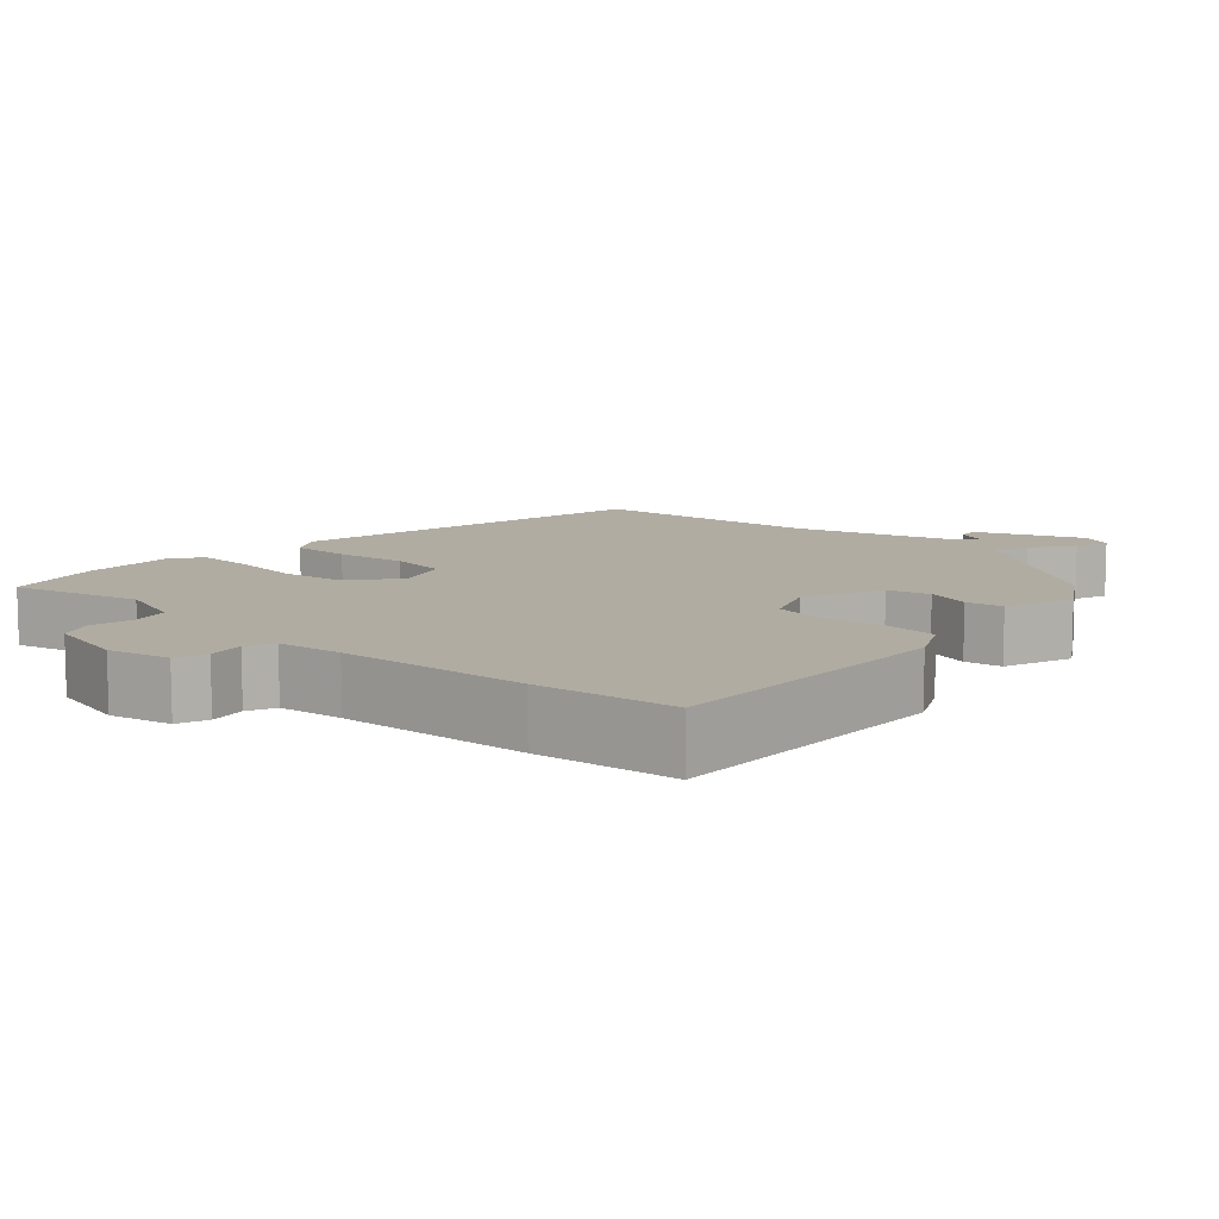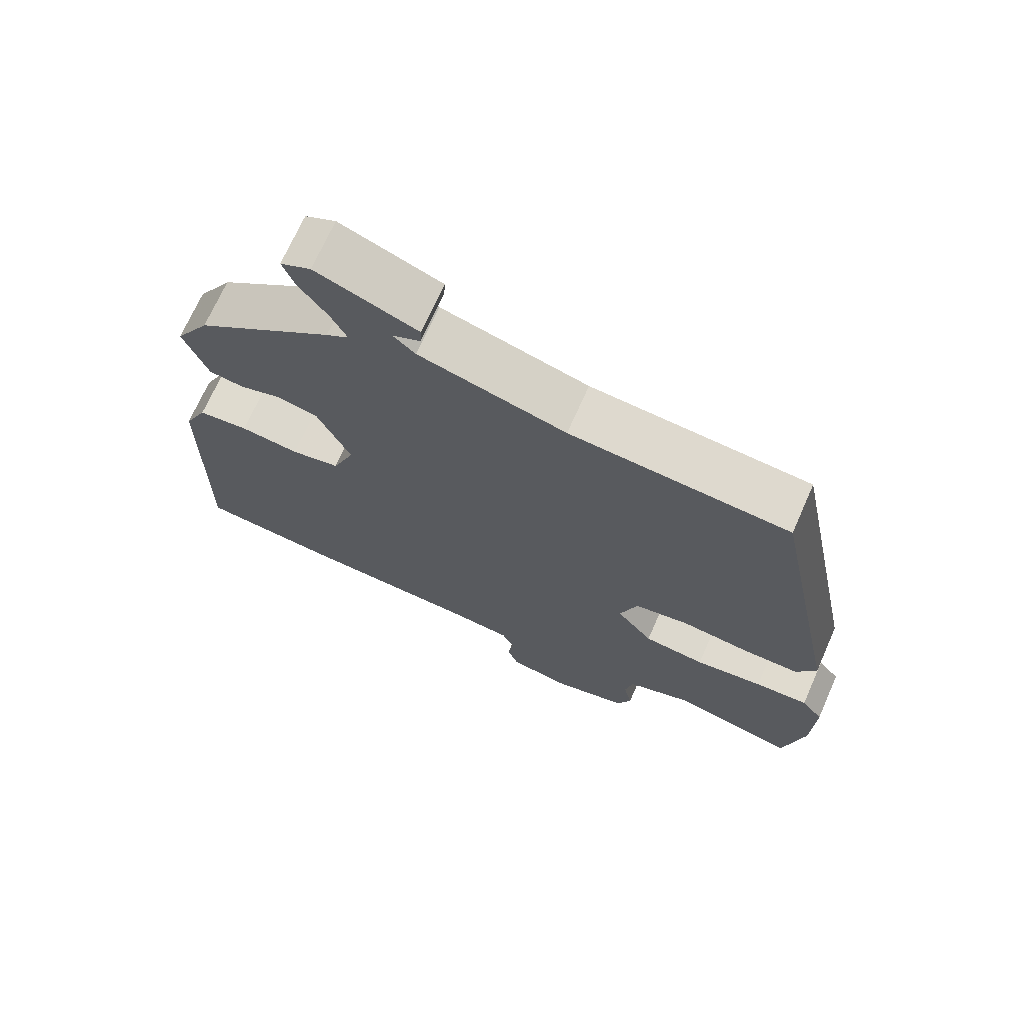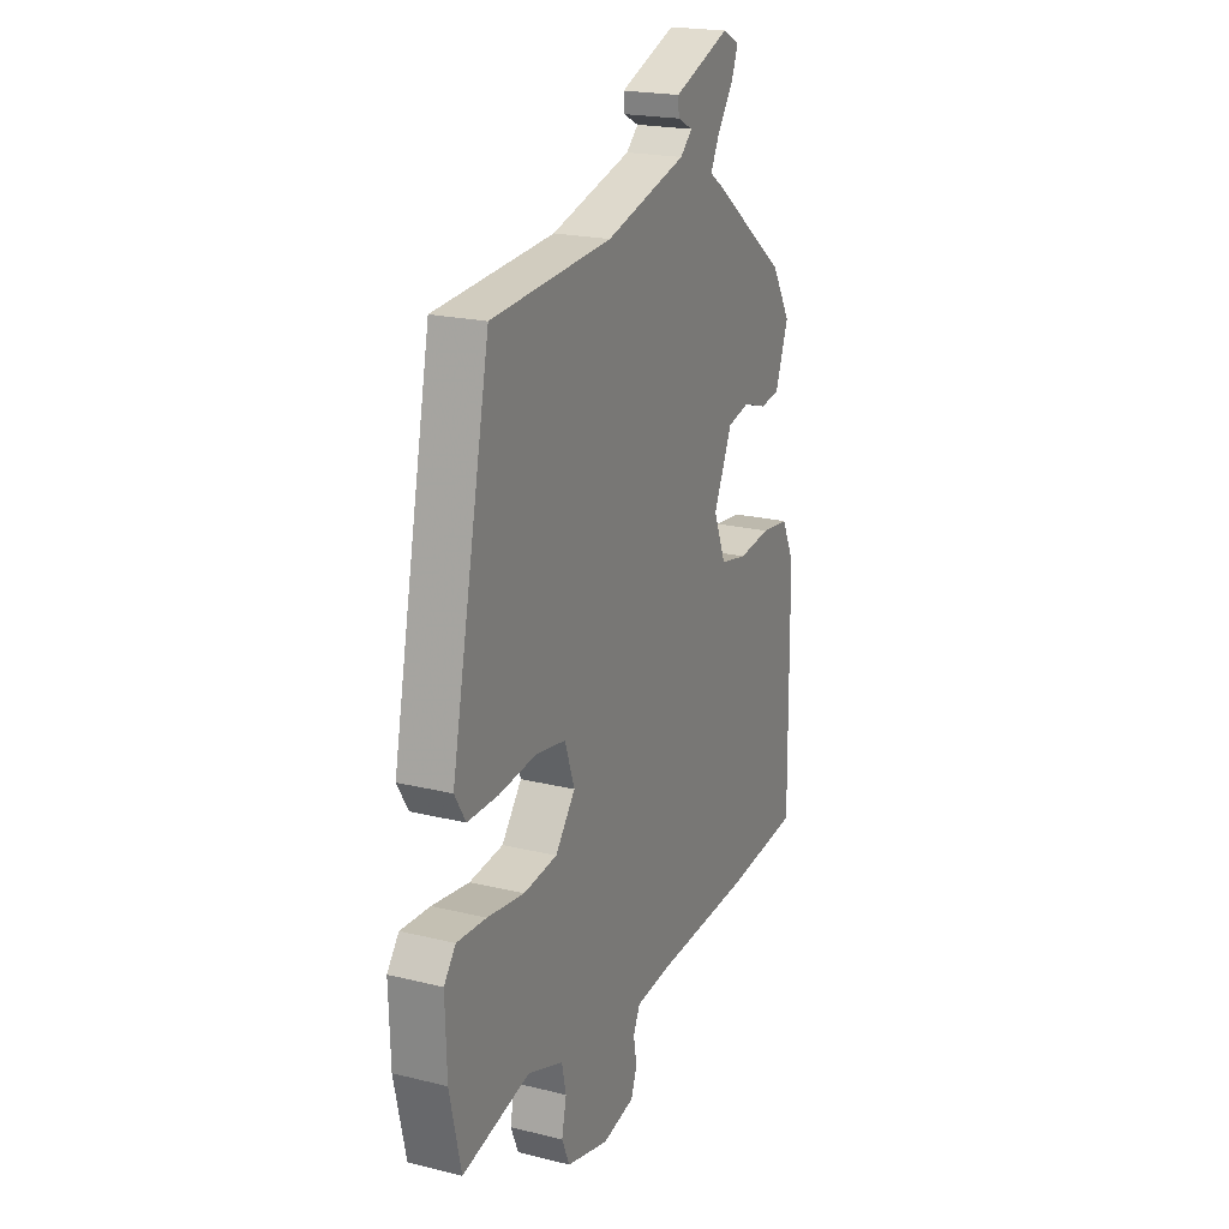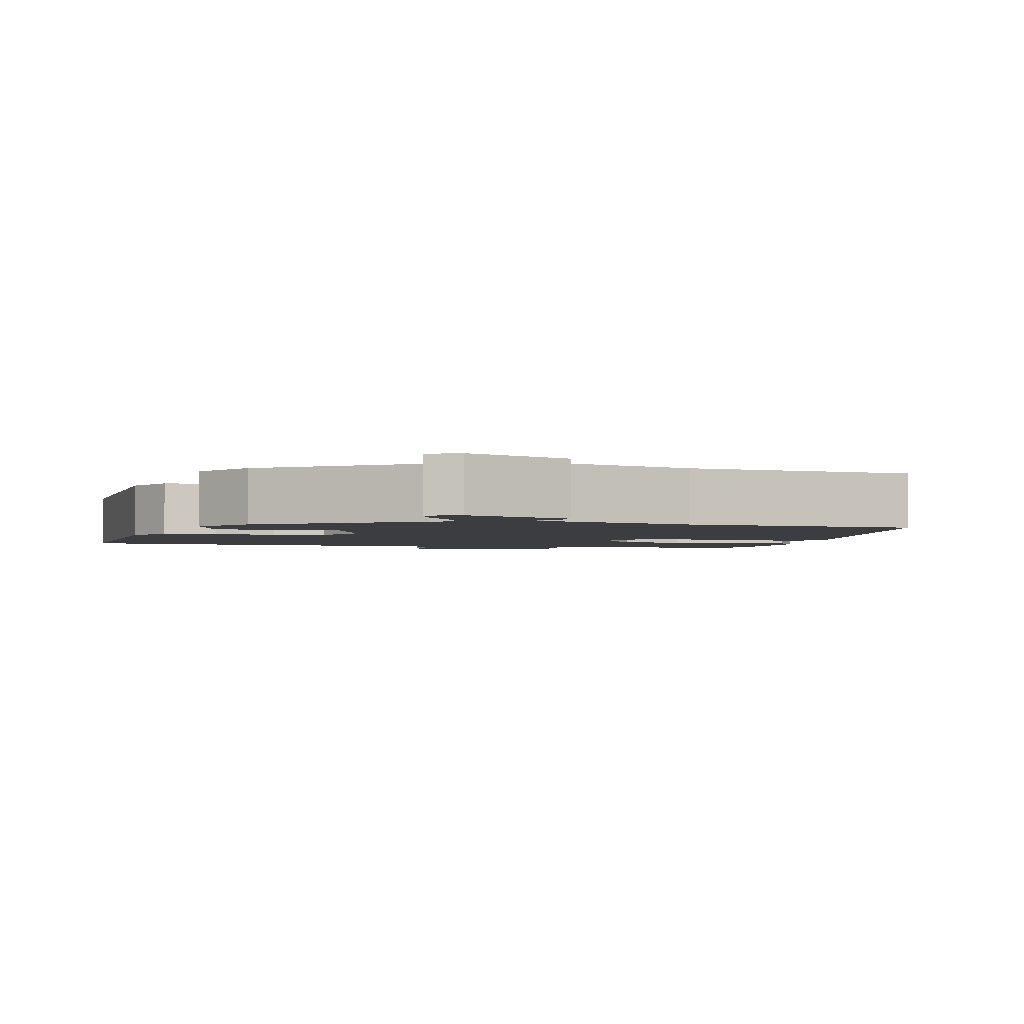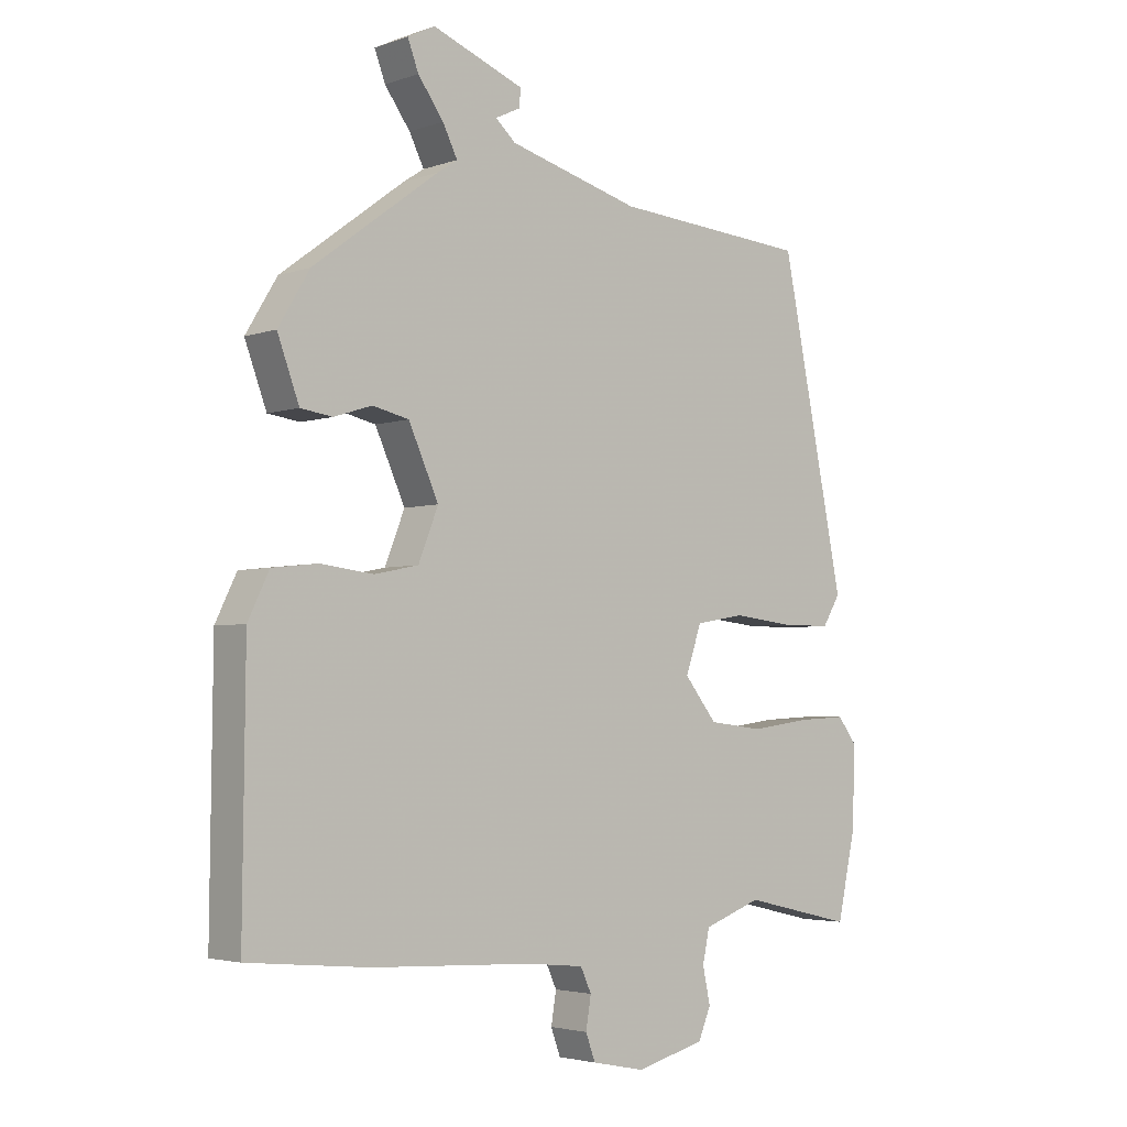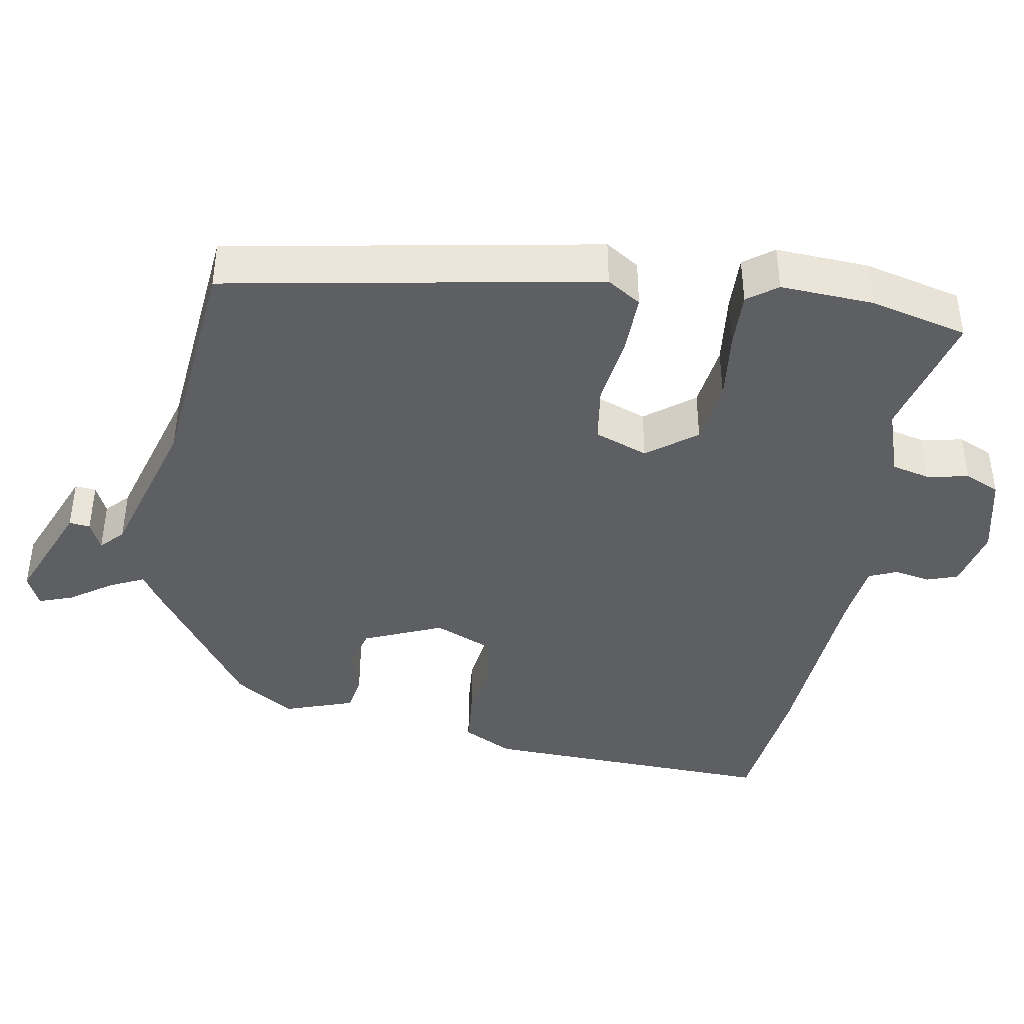
<metadata>
{"format":"obj","ext":"obj","renderer":"f3d","projection":"perspective","resolution":1024,"background":"white","views":[{"elev":10.2,"azim":-138.5,"up":"+Y"},{"elev":70.4,"azim":23.9,"up":"+Z"},{"elev":20.6,"azim":114.1,"up":"+Z"},{"elev":-2.5,"azim":-15.9,"up":"+Y"},{"elev":-3.5,"azim":-41.0,"up":"+Z"},{"elev":-41.2,"azim":78.9,"up":"+Y"}]}
</metadata>
<code>
v 0.399 0.07 0.46
v 0.499 0.07 -0.033
v 0.471 0.07 -0.079
v 0.392 0.07 -0.079
v 0.297 0.07 -0.068
v 0.22 0.07 -0.081
v 0.195 0.07 -0.153
v 0.246 0.07 -0.217
v 0.332 0.07 -0.227
v 0.427 0.07 -0.214
v 0.502 0.07 -0.21
v 0.532 0.07 -0.249
v 0.528 0.07 -0.374
v 0.499 0.07 -0.505
v 0.326 0.07 -0.465
v 0.235 0.07 -0.498
v 0.224 0.07 -0.549
v 0.236 0.07 -0.605
v 0.216 0.07 -0.652
v 0.108 0.07 -0.68
v 0.025 0.07 -0.663
v 0.01 0.07 -0.622
v 0.018 0.07 -0.573
v 0.001 0.07 -0.536
v -0.086 0.07 -0.527
v -0.342 0.07 -0.515
v -0.53 0.07 -0.497
v -0.526 0.07 -0.1
v -0.493 0.07 -0.032
v -0.422 0.07 -0.024
v -0.339 0.07 -0.034
v -0.27 0.07 -0.02
v -0.239 0.07 0.058
v -0.286 0.07 0.162
v -0.343 0.07 0.175
v -0.402 0.07 0.156
v -0.452 0.07 0.163
v -0.486 0.07 0.255
v -0.437 0.07 0.336
v -0.242 0.07 0.481
v -0.21 0.07 0.502
v -0.233 0.07 0.548
v -0.273 0.07 0.603
v -0.29 0.07 0.648
v -0.247 0.07 0.669
v -0.104 0.07 0.614
v -0.106 0.07 0.586
v -0.145 0.07 0.567
v -0.114 0.07 0.539
v 0.092 0.07 0.483
v 0.399 0 0.46
v 0.499 0 -0.033
v 0.471 0 -0.079
v 0.392 0 -0.079
v 0.297 0 -0.068
v 0.22 0 -0.081
v 0.195 0 -0.153
v 0.246 0 -0.217
v 0.332 0 -0.227
v 0.427 0 -0.214
v 0.502 0 -0.21
v 0.532 0 -0.249
v 0.528 0 -0.374
v 0.499 0 -0.505
v 0.326 0 -0.465
v 0.235 0 -0.498
v 0.224 0 -0.549
v 0.236 0 -0.605
v 0.216 0 -0.652
v 0.108 0 -0.68
v 0.025 0 -0.663
v 0.01 0 -0.622
v 0.018 0 -0.573
v 0.001 0 -0.536
v -0.086 0 -0.527
v -0.342 0 -0.515
v -0.53 0 -0.497
v -0.526 0 -0.1
v -0.493 0 -0.032
v -0.422 0 -0.024
v -0.339 0 -0.034
v -0.27 0 -0.02
v -0.239 0 0.058
v -0.286 0 0.162
v -0.343 0 0.175
v -0.402 0 0.156
v -0.452 0 0.163
v -0.486 0 0.255
v -0.437 0 0.336
v -0.242 0 0.481
v -0.21 0 0.502
v -0.233 0 0.548
v -0.273 0 0.603
v -0.29 0 0.648
v -0.247 0 0.669
v -0.104 0 0.614
v -0.106 0 0.586
v -0.145 0 0.567
v -0.114 0 0.539
v 0.092 0 0.483
f 45 46 47 48
f 43 44 45 48
f 42 43 48 49
f 41 42 49 50
f 35 36 37 38
f 34 35 38 39
f 28 29 30 31
f 28 31 32
f 25 26 27 28
f 24 25 28 32
f 20 21 22 23
f 20 23 24
f 17 18 19 20
f 16 17 20 24
f 15 16 24 32
f 9 10 11 12
f 9 12 13 14
f 2 3 4 5
f 2 5 6
f 1 2 6
f 50 1 6 7
f 34 39 40 41
f 33 34 41 50
f 32 33 50 7
f 8 9 14 15
f 7 8 15 32
f 98 97 96 95
f 98 95 94 93
f 99 98 93 92
f 100 99 92 91
f 88 87 86 85
f 89 88 85 84
f 81 80 79 78
f 82 81 78
f 78 77 76 75
f 82 78 75 74
f 73 72 71 70
f 74 73 70
f 70 69 68 67
f 74 70 67 66
f 82 74 66 65
f 62 61 60 59
f 64 63 62 59
f 55 54 53 52
f 56 55 52
f 56 52 51
f 57 56 51 100
f 91 90 89 84
f 100 91 84 83
f 57 100 83 82
f 65 64 59 58
f 82 65 58 57
f 1 51 52 2
f 2 52 53 3
f 3 53 54 4
f 4 54 55 5
f 5 55 56 6
f 6 56 57 7
f 7 57 58 8
f 8 58 59 9
f 9 59 60 10
f 10 60 61 11
f 11 61 62 12
f 12 62 63 13
f 13 63 64 14
f 14 64 65 15
f 15 65 66 16
f 16 66 67 17
f 17 67 68 18
f 18 68 69 19
f 19 69 70 20
f 20 70 71 21
f 21 71 72 22
f 22 72 73 23
f 23 73 74 24
f 24 74 75 25
f 25 75 76 26
f 26 76 77 27
f 27 77 78 28
f 28 78 79 29
f 29 79 80 30
f 30 80 81 31
f 31 81 82 32
f 32 82 83 33
f 33 83 84 34
f 34 84 85 35
f 35 85 86 36
f 36 86 87 37
f 37 87 88 38
f 38 88 89 39
f 39 89 90 40
f 40 90 91 41
f 41 91 92 42
f 42 92 93 43
f 43 93 94 44
f 44 94 95 45
f 45 95 96 46
f 46 96 97 47
f 47 97 98 48
f 48 98 99 49
f 49 99 100 50
f 50 100 51 1

</code>
